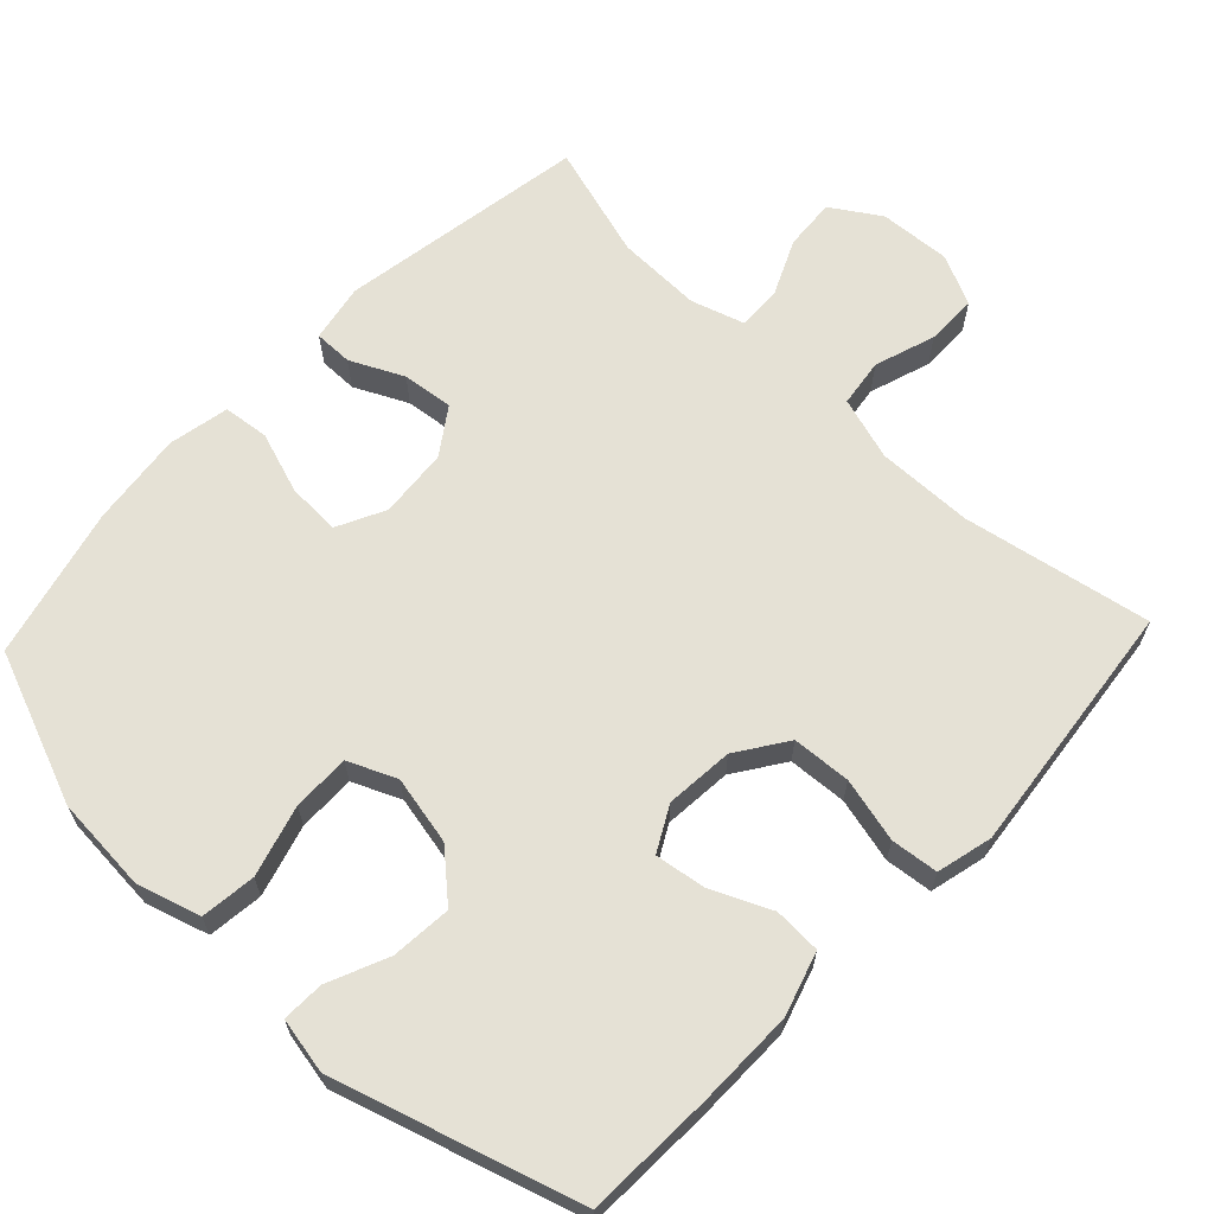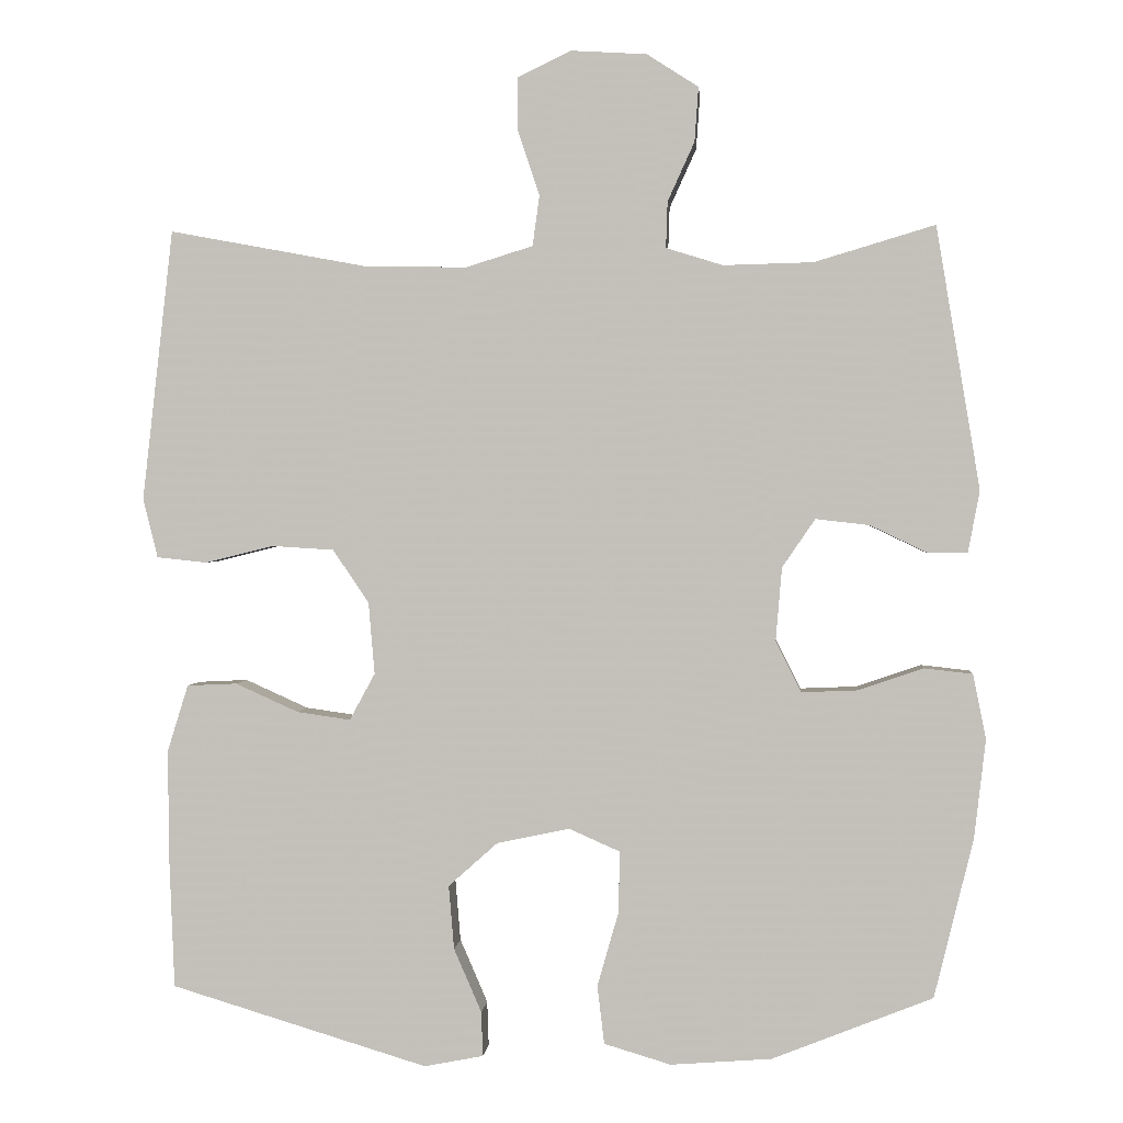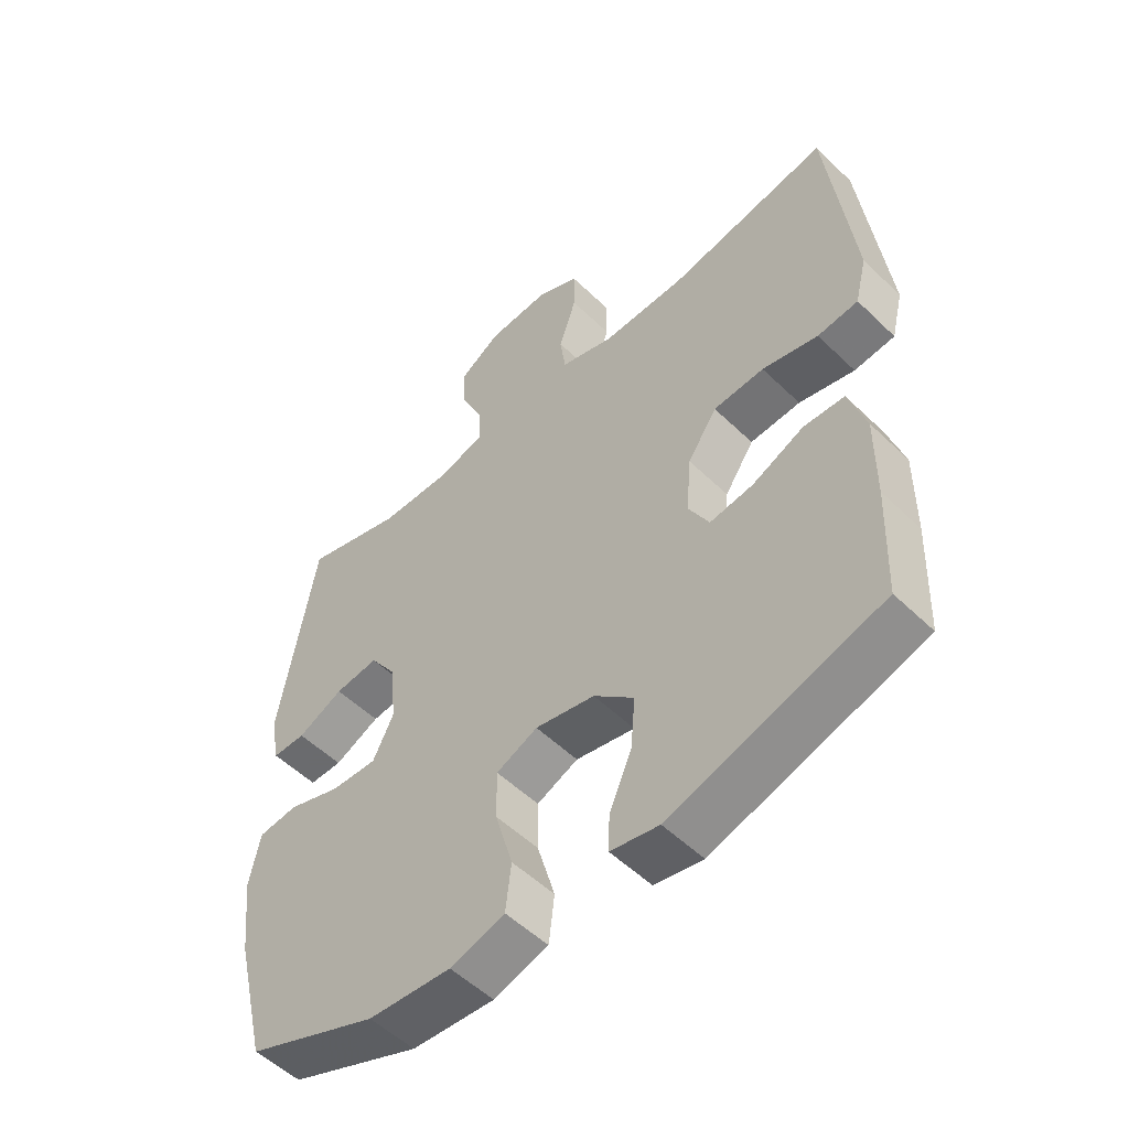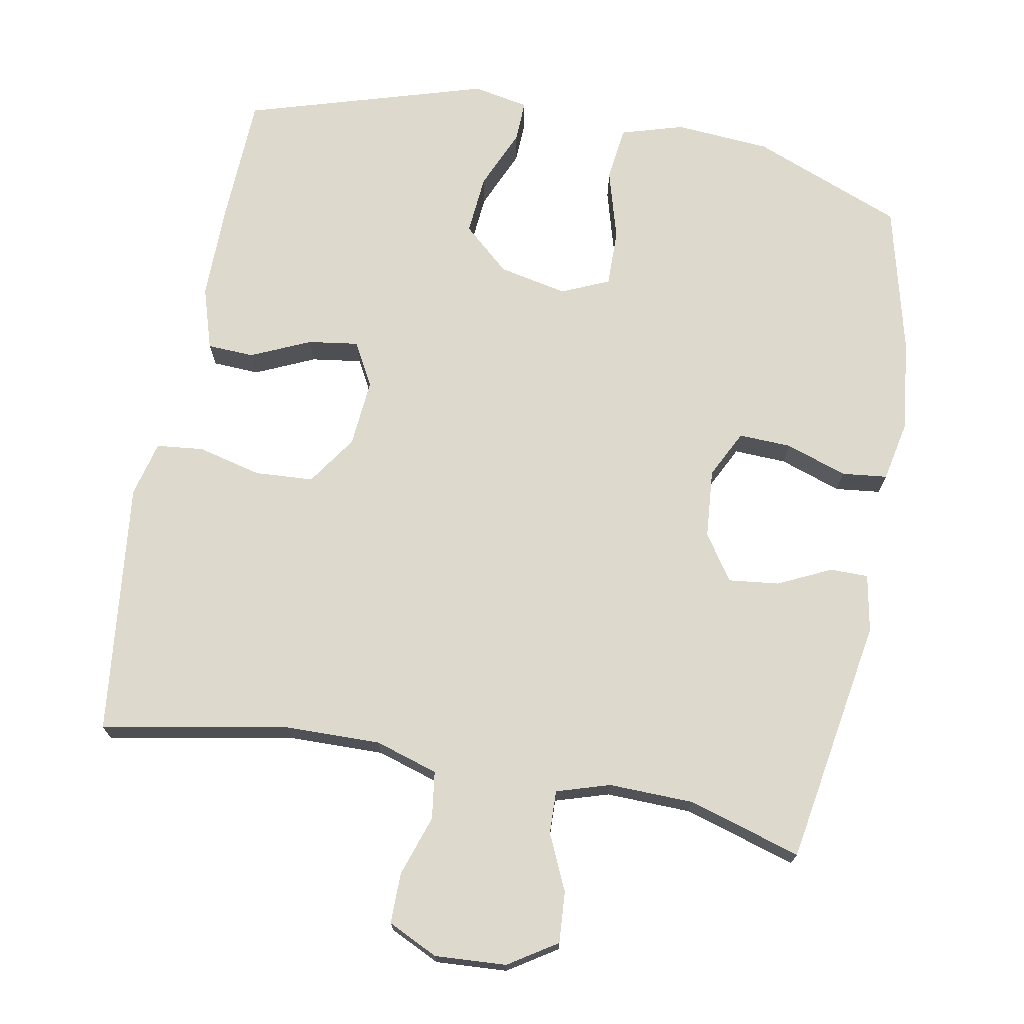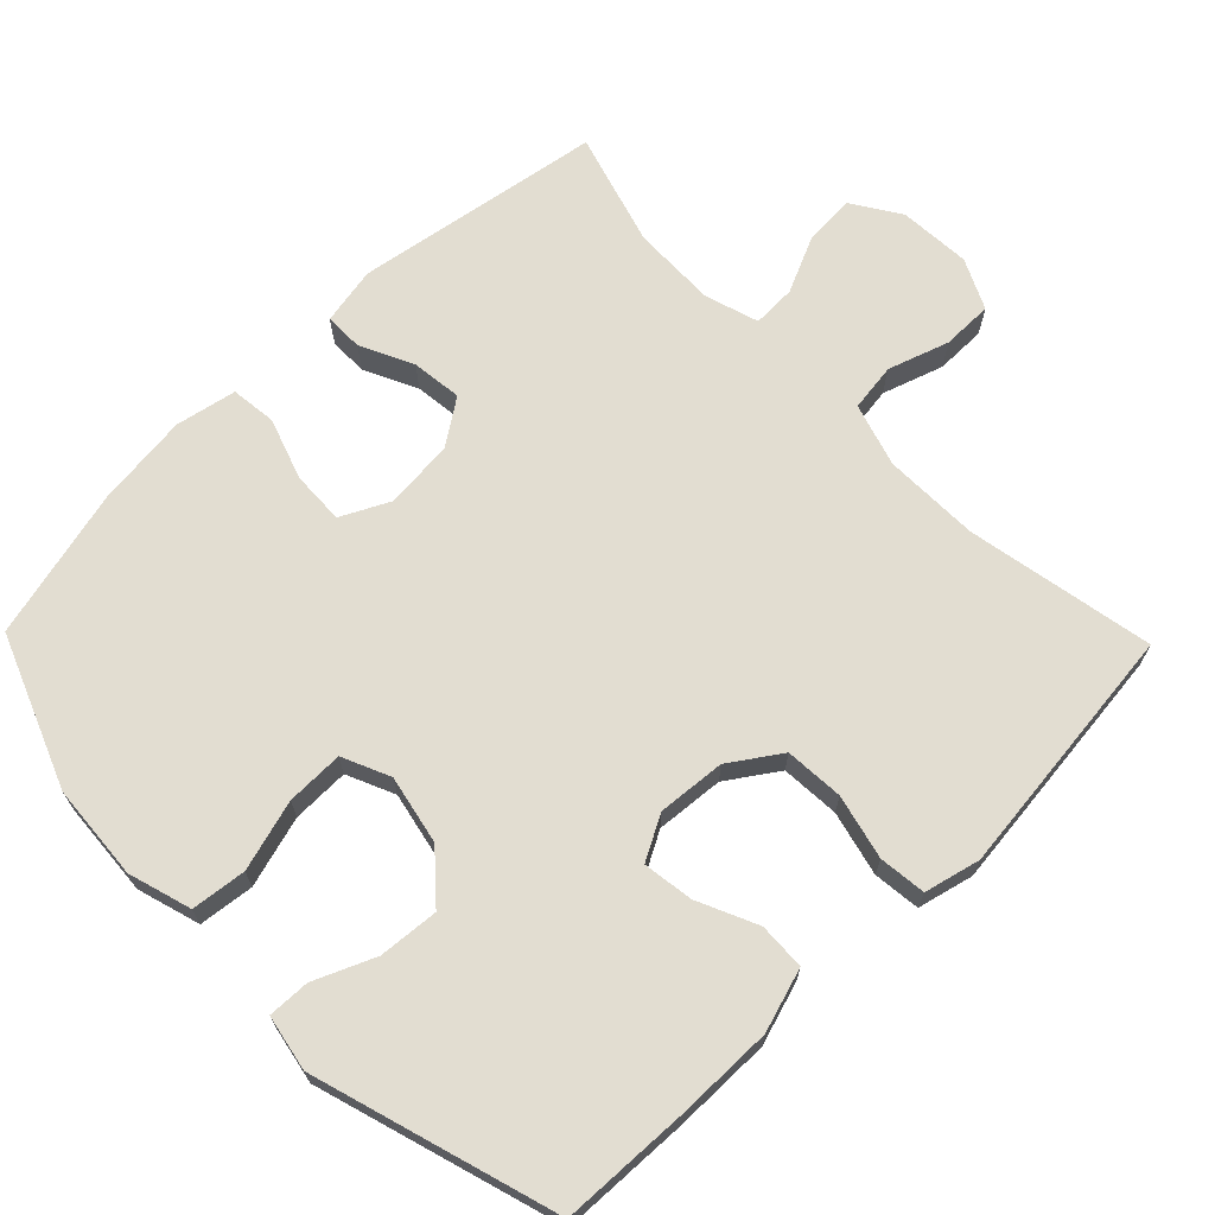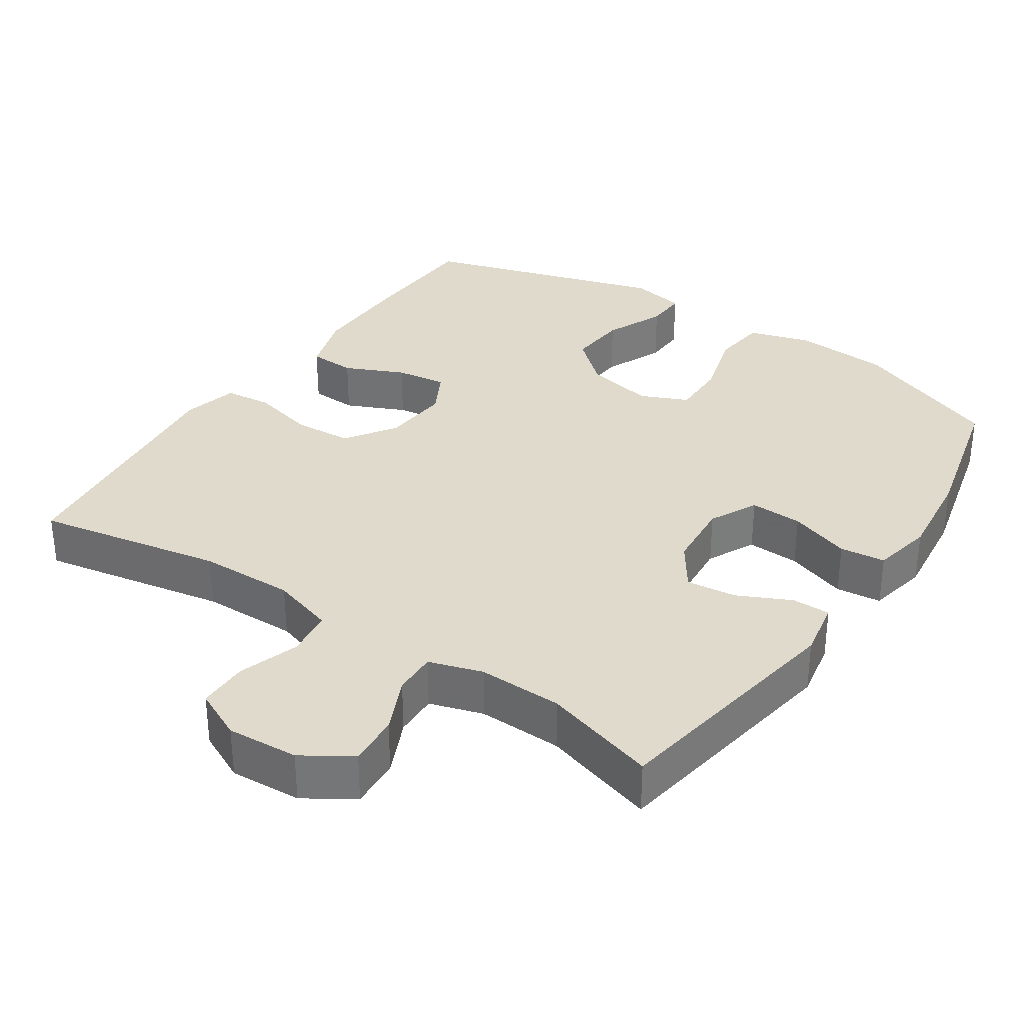
<metadata>
{"format":"obj","ext":"obj","renderer":"f3d","projection":"perspective","resolution":1024,"background":"white","views":[{"elev":65.0,"azim":-136.6,"up":"+Y"},{"elev":1.3,"azim":4.7,"up":"+Z"},{"elev":-53.3,"azim":-135.8,"up":"+Z"},{"elev":71.9,"azim":10.5,"up":"+Y"},{"elev":68.4,"azim":-134.3,"up":"+Y"},{"elev":33.1,"azim":33.8,"up":"+Y"}]}
</metadata>
<code>
v 0.5 0.07 -0.5
v 0.291 0.07 -0.583
v 0.159 0.07 -0.593
v 0.072 0.07 -0.567
v 0.063 0.07 -0.491
v 0.091 0.07 -0.393
v 0.092 0.07 -0.314
v 0.026 0.07 -0.285
v -0.069 0.07 -0.305
v -0.133 0.07 -0.362
v -0.126 0.07 -0.445
v -0.09 0.07 -0.528
v -0.088 0.07 -0.586
v -0.165 0.07 -0.601
v -0.5 0.07 -0.5
v -0.507 0.07 -0.322
v -0.508 0.07 -0.187
v -0.481 0.07 -0.1
v -0.416 0.07 -0.097
v -0.334 0.07 -0.134
v -0.264 0.07 -0.144
v -0.231 0.07 -0.083
v -0.239 0.07 0.011
v -0.286 0.07 0.08
v -0.367 0.07 0.085
v -0.456 0.07 0.063
v -0.521 0.07 0.07
v -0.54 0.07 0.147
v -0.527 0.07 0.262
v -0.5 0.07 0.5
v -0.241 0.07 0.452
v -0.109 0.07 0.45
v -0.022 0.07 0.477
v -0.013 0.07 0.543
v -0.041 0.07 0.627
v -0.041 0.07 0.697
v 0.028 0.07 0.73
v 0.127 0.07 0.724
v 0.194 0.07 0.681
v 0.189 0.07 0.61
v 0.154 0.07 0.533
v 0.152 0.07 0.473
v 0.226 0.07 0.45
v 0.343 0.07 0.453
v 0.5 0.07 0.5
v 0.557 0.07 0.158
v 0.542 0.07 0.078
v 0.489 0.07 0.078
v 0.416 0.07 0.113
v 0.346 0.07 0.121
v 0.303 0.07 0.058
v 0.295 0.07 -0.038
v 0.328 0.07 -0.104
v 0.401 0.07 -0.101
v 0.486 0.07 -0.072
v 0.549 0.07 -0.079
v 0.566 0.07 -0.163
v 0.551 0.07 -0.292
v 0.5 0 -0.5
v 0.291 0 -0.583
v 0.159 0 -0.593
v 0.072 0 -0.567
v 0.063 0 -0.491
v 0.091 0 -0.393
v 0.092 0 -0.314
v 0.026 0 -0.285
v -0.069 0 -0.305
v -0.133 0 -0.362
v -0.126 0 -0.445
v -0.09 0 -0.528
v -0.088 0 -0.586
v -0.165 0 -0.601
v -0.5 0 -0.5
v -0.507 0 -0.322
v -0.508 0 -0.187
v -0.481 0 -0.1
v -0.416 0 -0.097
v -0.334 0 -0.134
v -0.264 0 -0.144
v -0.231 0 -0.083
v -0.239 0 0.011
v -0.286 0 0.08
v -0.367 0 0.085
v -0.456 0 0.063
v -0.521 0 0.07
v -0.54 0 0.147
v -0.527 0 0.262
v -0.5 0 0.5
v -0.241 0 0.452
v -0.109 0 0.45
v -0.022 0 0.477
v -0.013 0 0.543
v -0.041 0 0.627
v -0.041 0 0.697
v 0.028 0 0.73
v 0.127 0 0.724
v 0.194 0 0.681
v 0.189 0 0.61
v 0.154 0 0.533
v 0.152 0 0.473
v 0.226 0 0.45
v 0.343 0 0.453
v 0.5 0 0.5
v 0.557 0 0.158
v 0.542 0 0.078
v 0.489 0 0.078
v 0.416 0 0.113
v 0.346 0 0.121
v 0.303 0 0.058
v 0.295 0 -0.038
v 0.328 0 -0.104
v 0.401 0 -0.101
v 0.486 0 -0.072
v 0.549 0 -0.079
v 0.566 0 -0.163
v 0.551 0 -0.292
f 54 55 56 57
f 53 54 57 58
f 46 47 48 49
f 44 45 46 49
f 43 44 49 50
f 42 43 50 51
f 38 39 40 41
f 38 41 42
f 37 38 42
f 34 35 36 37
f 33 34 37 42
f 32 33 42 51
f 28 29 30 31
f 25 26 27 28
f 24 25 28 31
f 23 24 31 32
f 17 18 19 20
f 17 20 21
f 16 17 21
f 15 16 21
f 14 15 21
f 11 12 13 14
f 10 11 14 21
f 9 10 21 22
f 3 4 5 6
f 3 6 7
f 2 3 7
f 53 58 1 2
f 52 53 2 7
f 51 52 7 8
f 22 23 32 51
f 8 9 22 51
f 115 114 113 112
f 116 115 112 111
f 107 106 105 104
f 107 104 103 102
f 108 107 102 101
f 109 108 101 100
f 99 98 97 96
f 100 99 96
f 100 96 95
f 95 94 93 92
f 100 95 92 91
f 109 100 91 90
f 89 88 87 86
f 86 85 84 83
f 89 86 83 82
f 90 89 82 81
f 78 77 76 75
f 79 78 75
f 79 75 74
f 79 74 73
f 79 73 72
f 72 71 70 69
f 79 72 69 68
f 80 79 68 67
f 64 63 62 61
f 65 64 61
f 65 61 60
f 60 59 116 111
f 65 60 111 110
f 66 65 110 109
f 109 90 81 80
f 109 80 67 66
f 1 59 60 2
f 2 60 61 3
f 3 61 62 4
f 4 62 63 5
f 5 63 64 6
f 6 64 65 7
f 7 65 66 8
f 8 66 67 9
f 9 67 68 10
f 10 68 69 11
f 11 69 70 12
f 12 70 71 13
f 13 71 72 14
f 14 72 73 15
f 15 73 74 16
f 16 74 75 17
f 17 75 76 18
f 18 76 77 19
f 19 77 78 20
f 20 78 79 21
f 21 79 80 22
f 22 80 81 23
f 23 81 82 24
f 24 82 83 25
f 25 83 84 26
f 26 84 85 27
f 27 85 86 28
f 28 86 87 29
f 29 87 88 30
f 30 88 89 31
f 31 89 90 32
f 32 90 91 33
f 33 91 92 34
f 34 92 93 35
f 35 93 94 36
f 36 94 95 37
f 37 95 96 38
f 38 96 97 39
f 39 97 98 40
f 40 98 99 41
f 41 99 100 42
f 42 100 101 43
f 43 101 102 44
f 44 102 103 45
f 45 103 104 46
f 46 104 105 47
f 47 105 106 48
f 48 106 107 49
f 49 107 108 50
f 50 108 109 51
f 51 109 110 52
f 52 110 111 53
f 53 111 112 54
f 54 112 113 55
f 55 113 114 56
f 56 114 115 57
f 57 115 116 58
f 58 116 59 1

</code>
